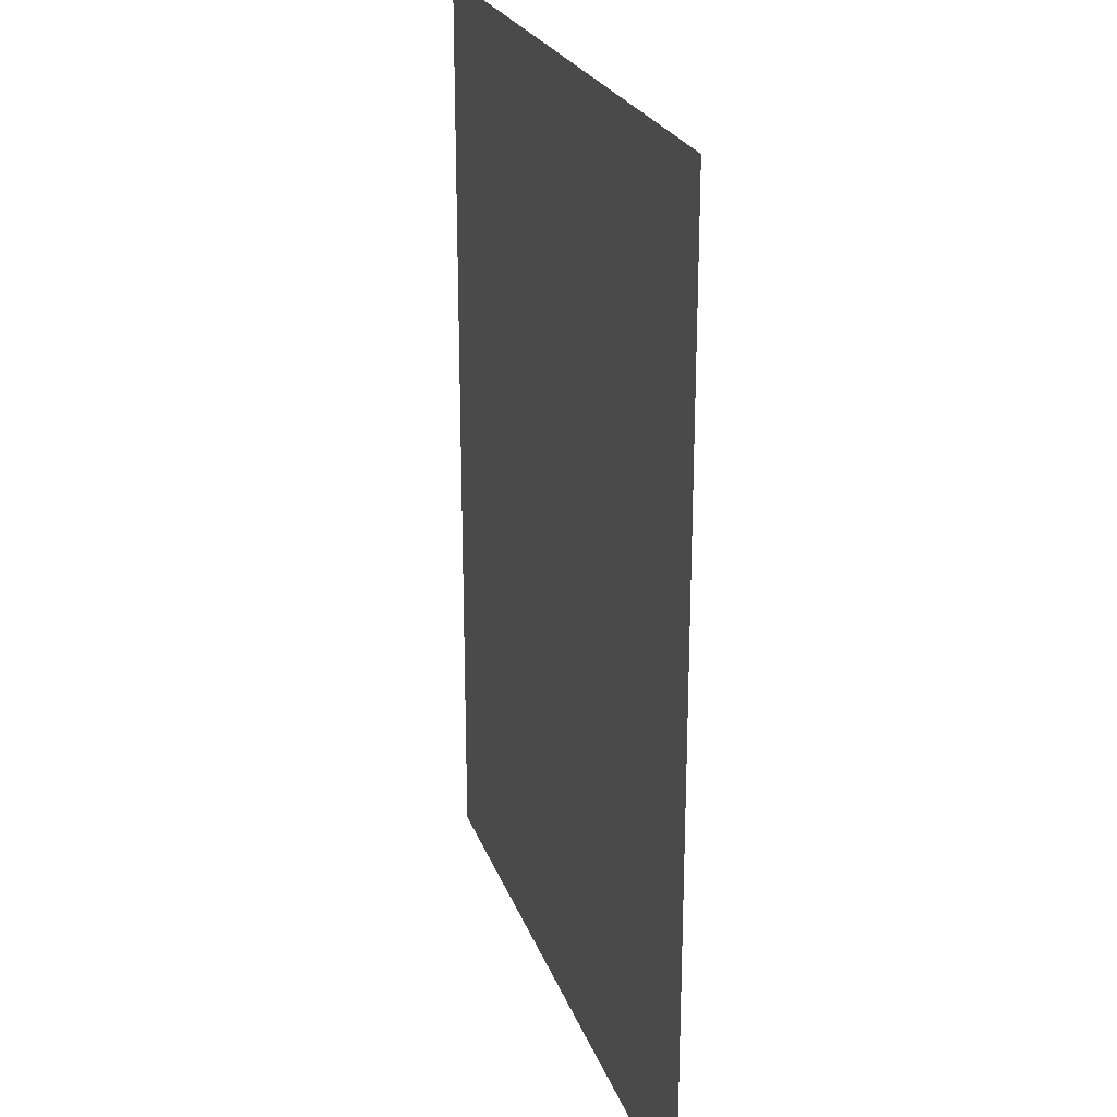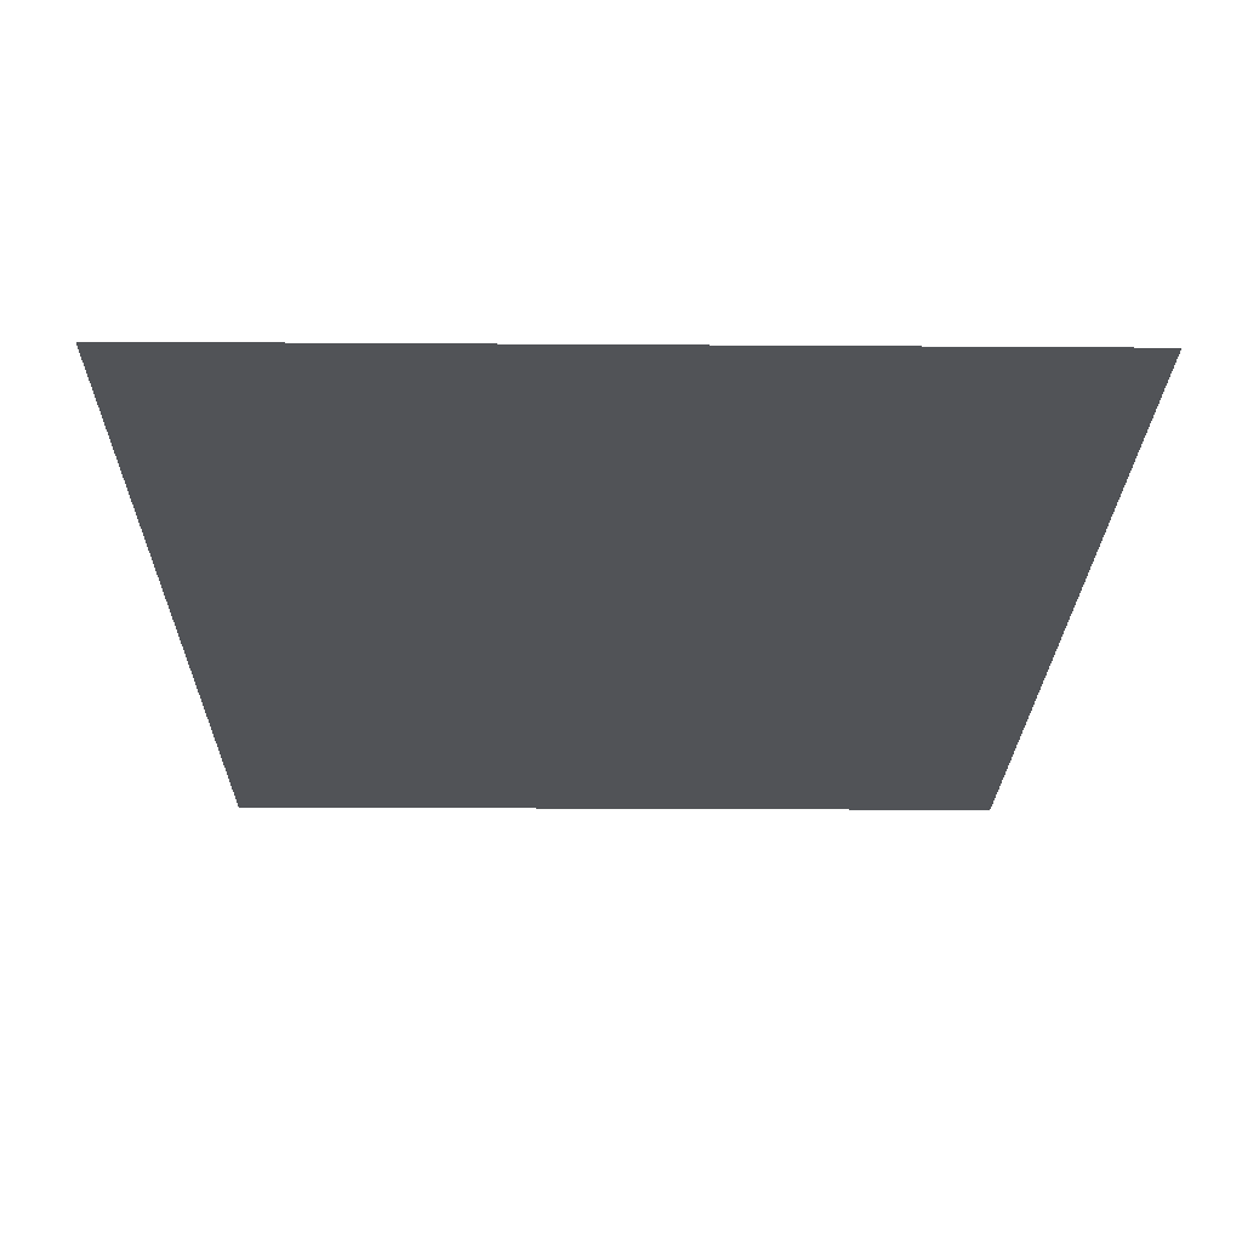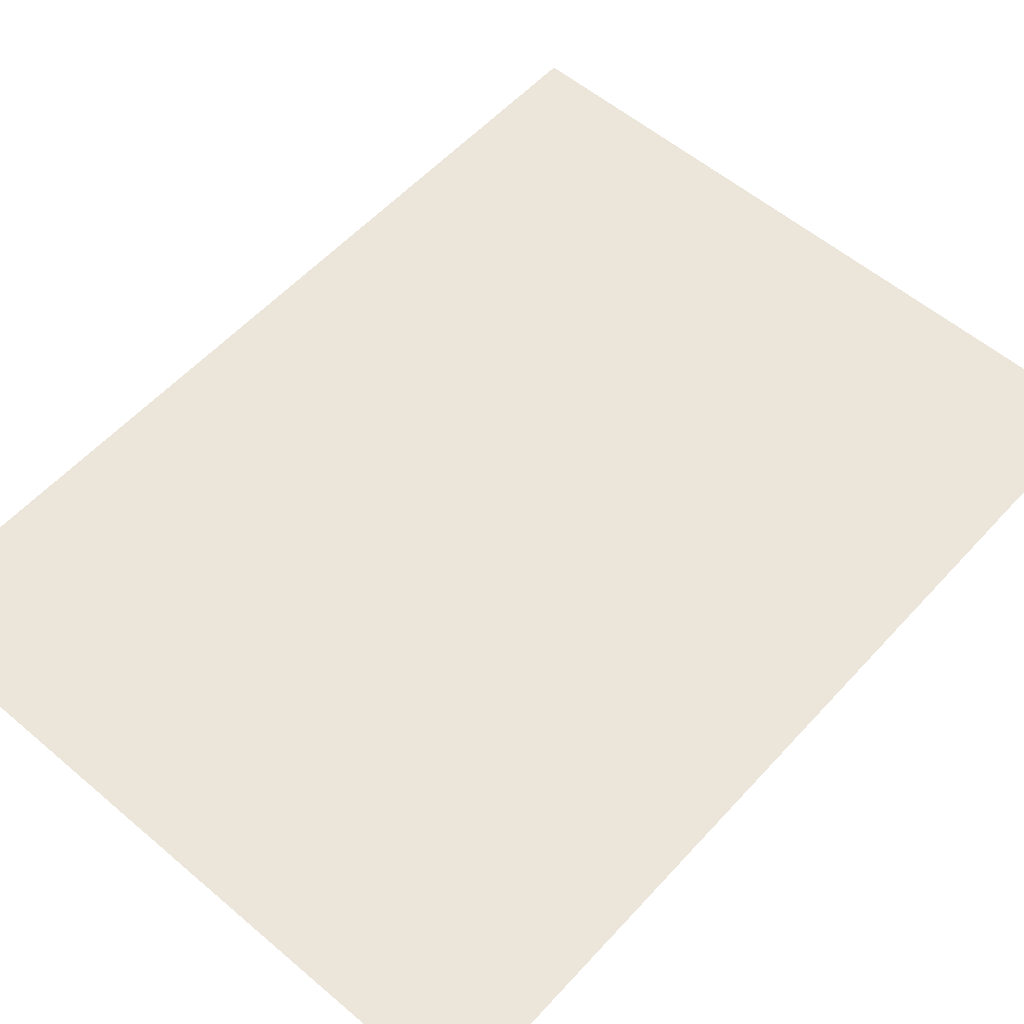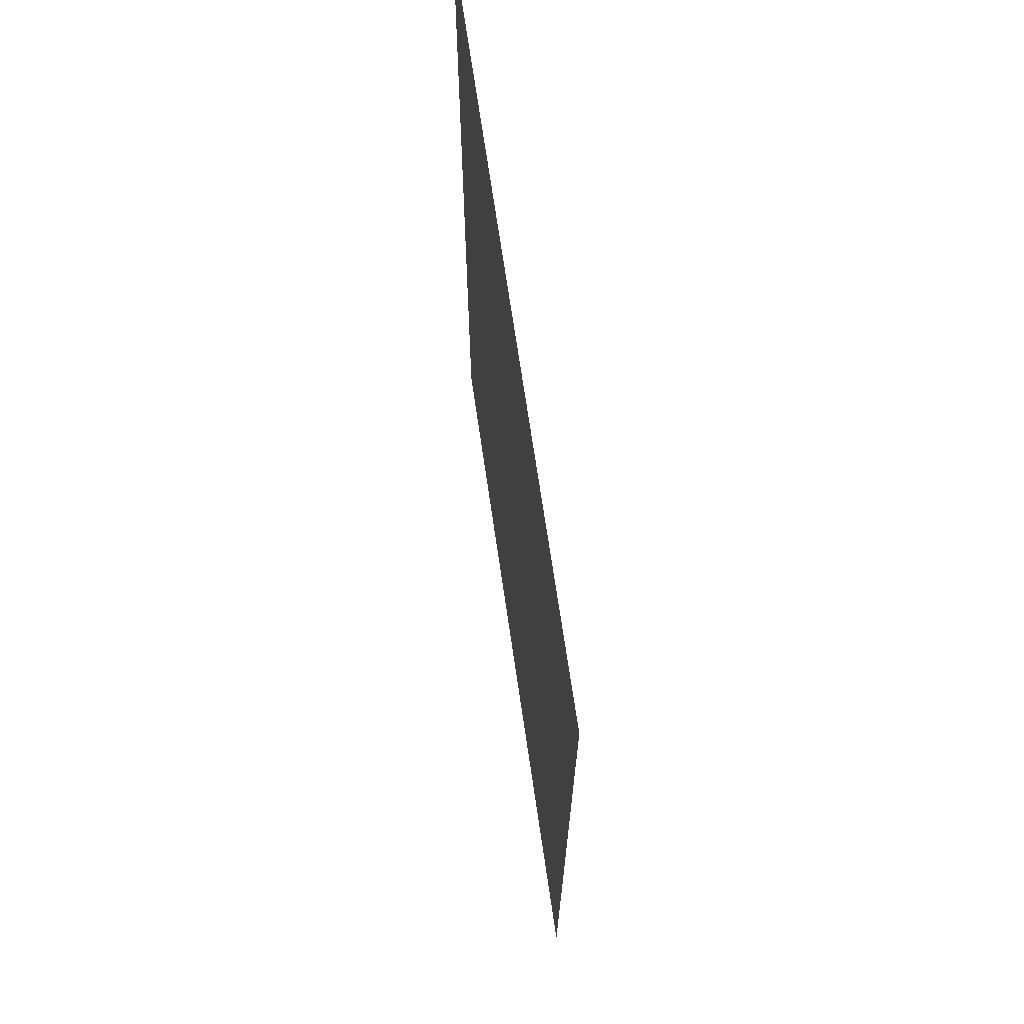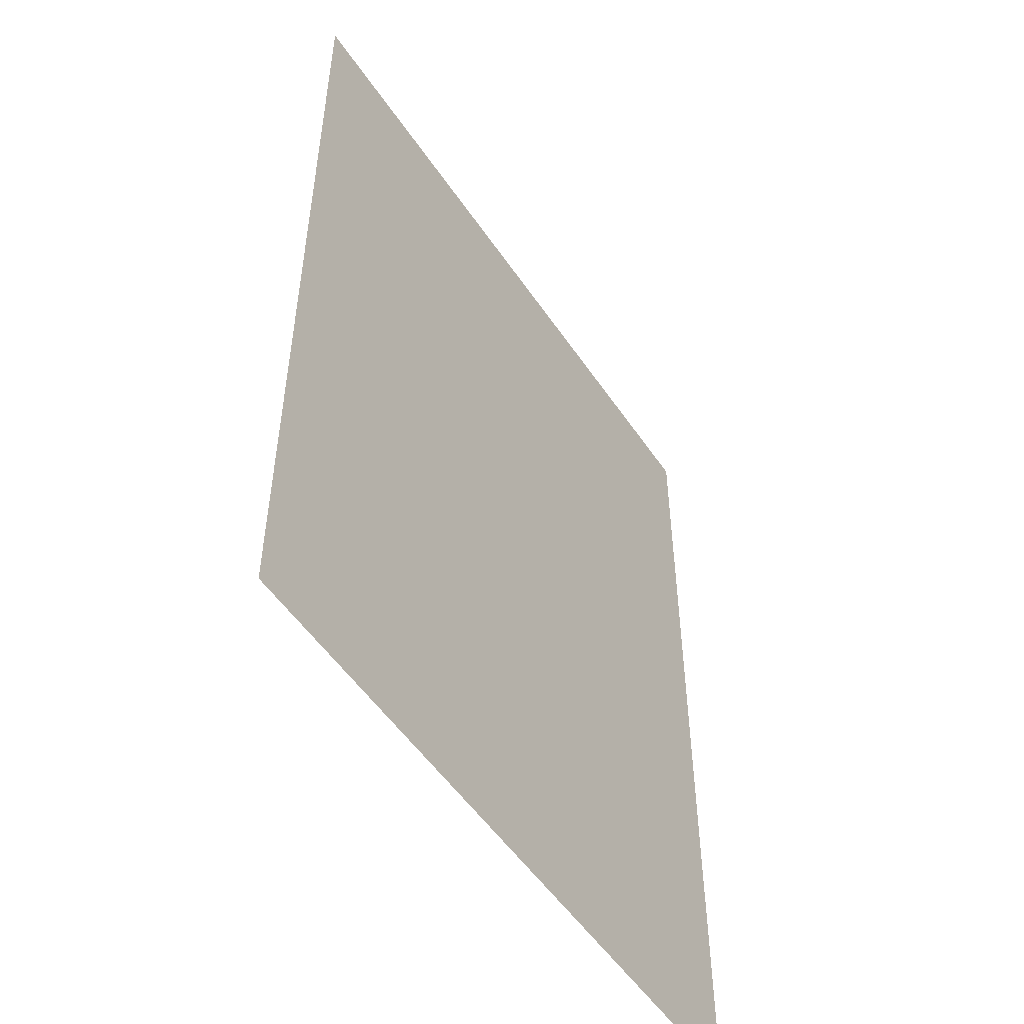
<metadata>
{"format":"obj","ext":"obj","renderer":"f3d","projection":"perspective","resolution":1024,"background":"white","views":[{"elev":23.8,"azim":-106.9,"up":"+Z"},{"elev":-22.2,"azim":179.3,"up":"+Y"},{"elev":56.4,"azim":-138.4,"up":"+Y"},{"elev":69.9,"azim":81.7,"up":"+Z"},{"elev":-52.4,"azim":-56.9,"up":"+Z"}]}
</metadata>
<code>
o Plane
v -3.798 0.01011 4.998
v 3.787 0.01011 4.998
v -3.798 0.01011 -5.032
v 3.787 0.01011 -5.032
f 1 2 4 3

</code>
